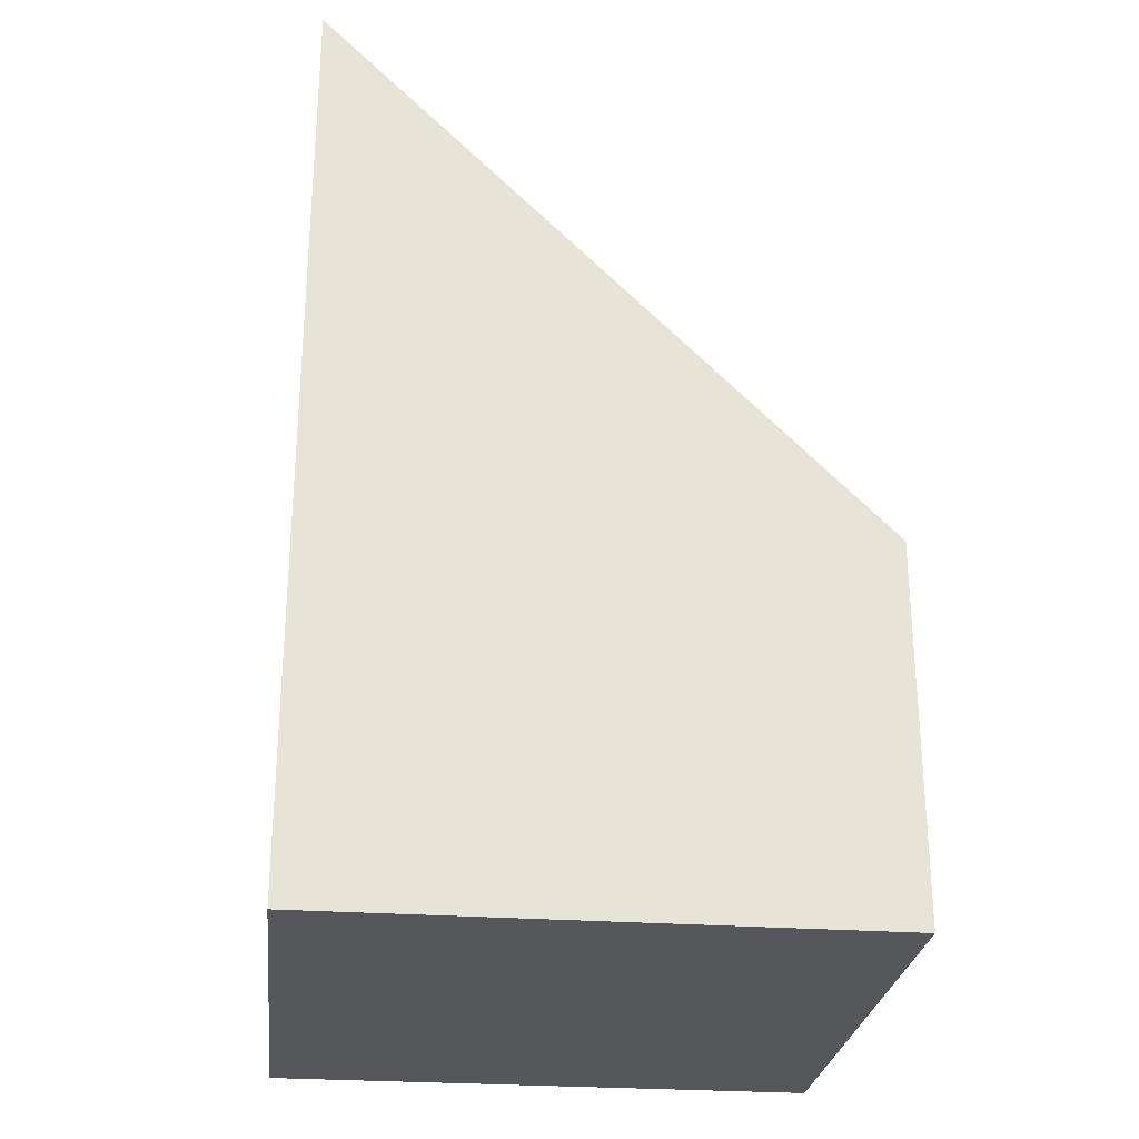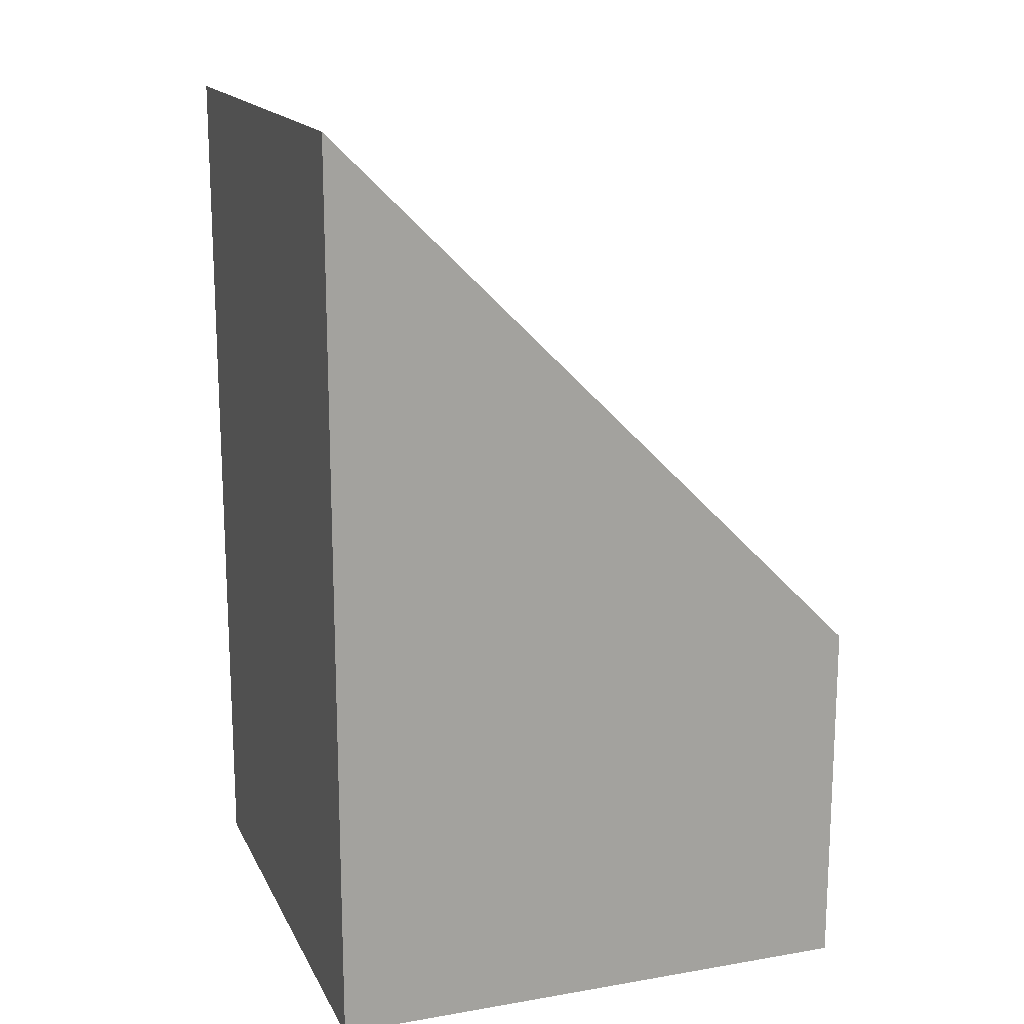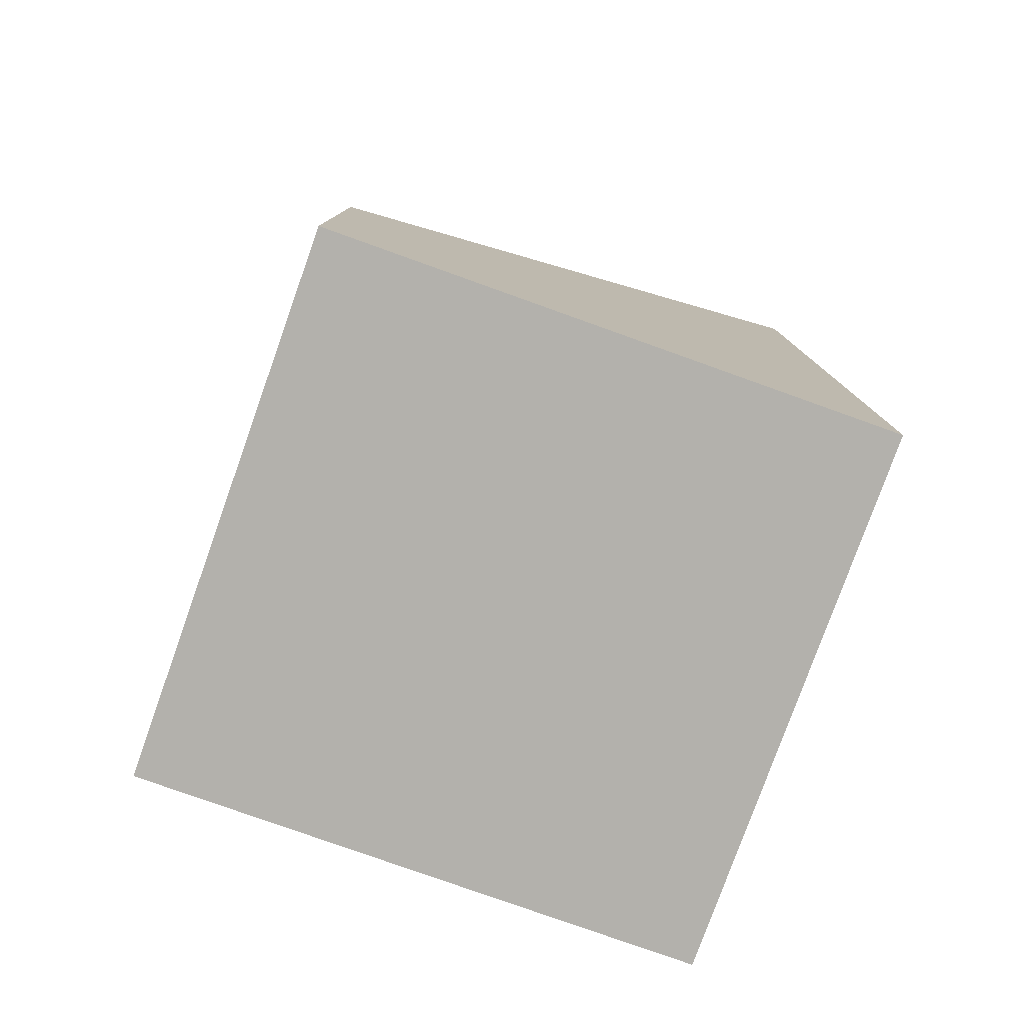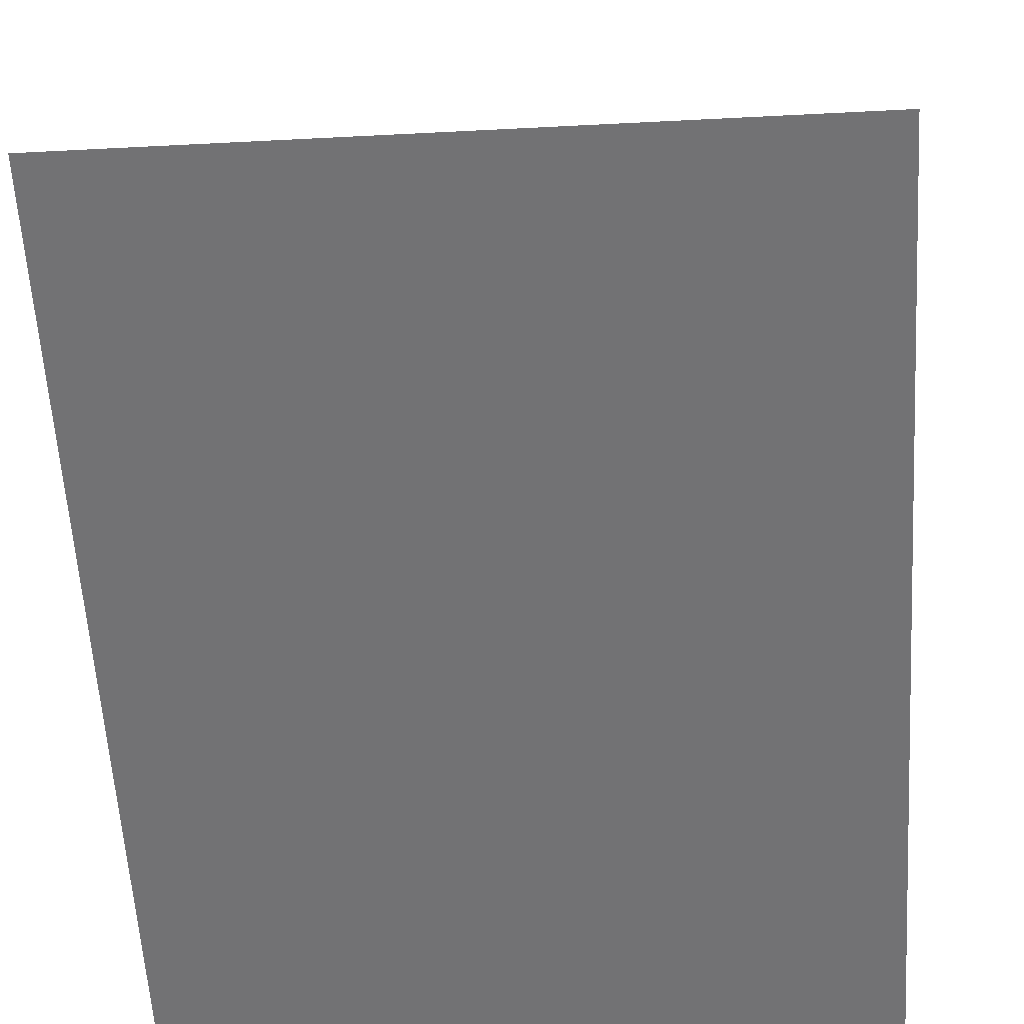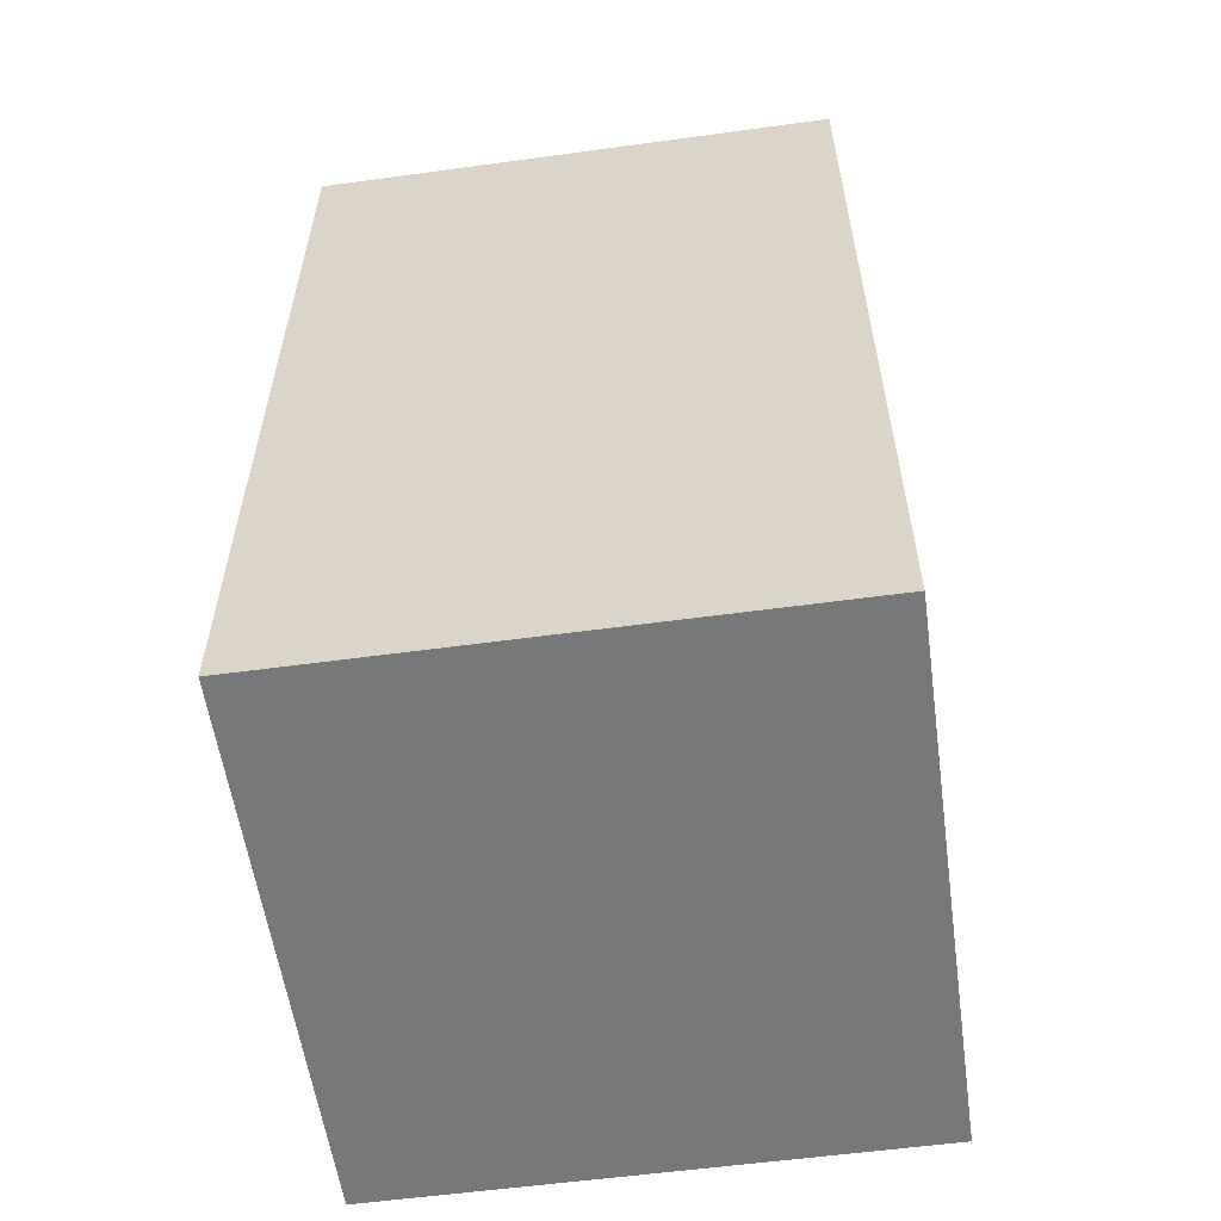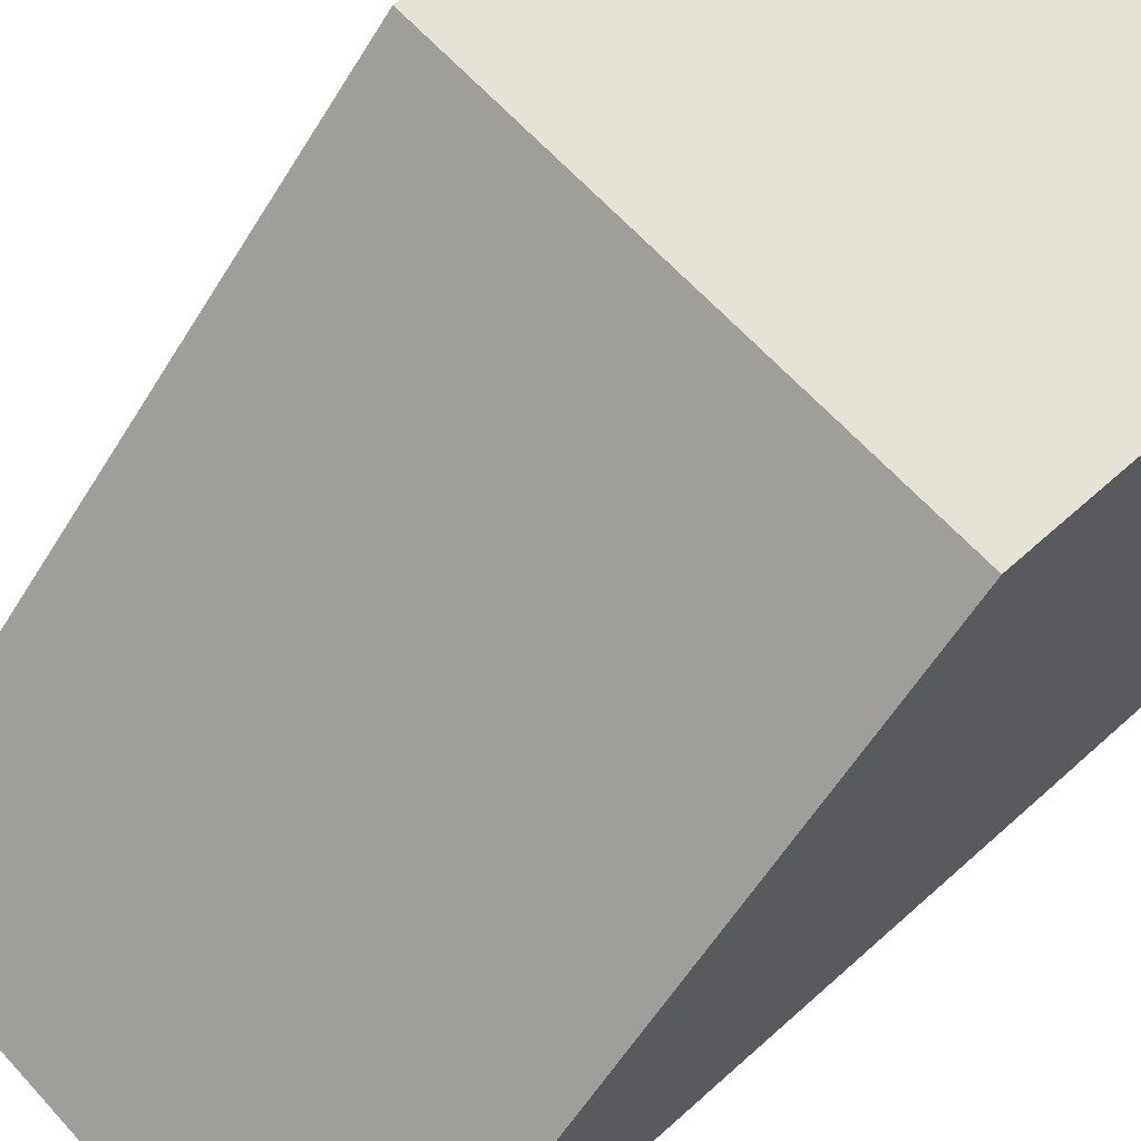
<metadata>
{"format":"obj","ext":"obj","renderer":"f3d","projection":"perspective","resolution":1024,"background":"white","views":[{"elev":-27.0,"azim":-97.0,"up":"+Y"},{"elev":16.3,"azim":-109.8,"up":"+Y"},{"elev":-79.0,"azim":69.8,"up":"+Y"},{"elev":-55.7,"azim":-176.6,"up":"+Z"},{"elev":-57.4,"azim":-172.5,"up":"+Y"},{"elev":63.5,"azim":-132.3,"up":"+Z"}]}
</metadata>
<code>
v  0 2.866 1.755e-16
v  4.203 7.143 -4.252
v  0.04 7.143 -4.291
v  4.163 2.866 0.039
v  0.04 2.627e-16 -4.291
v  0 0 0
v  4.163 -2.388e-18 0.039
v  4.203 2.604e-16 -4.252
g defaultobject
f 1 2 3
f 2 1 4
f 5 1 3
f 1 5 6
f 6 4 1
f 4 6 7
f 4 8 2
f 8 4 7
f 8 3 2
f 3 8 5
f 8 6 5
f 6 8 7

</code>
